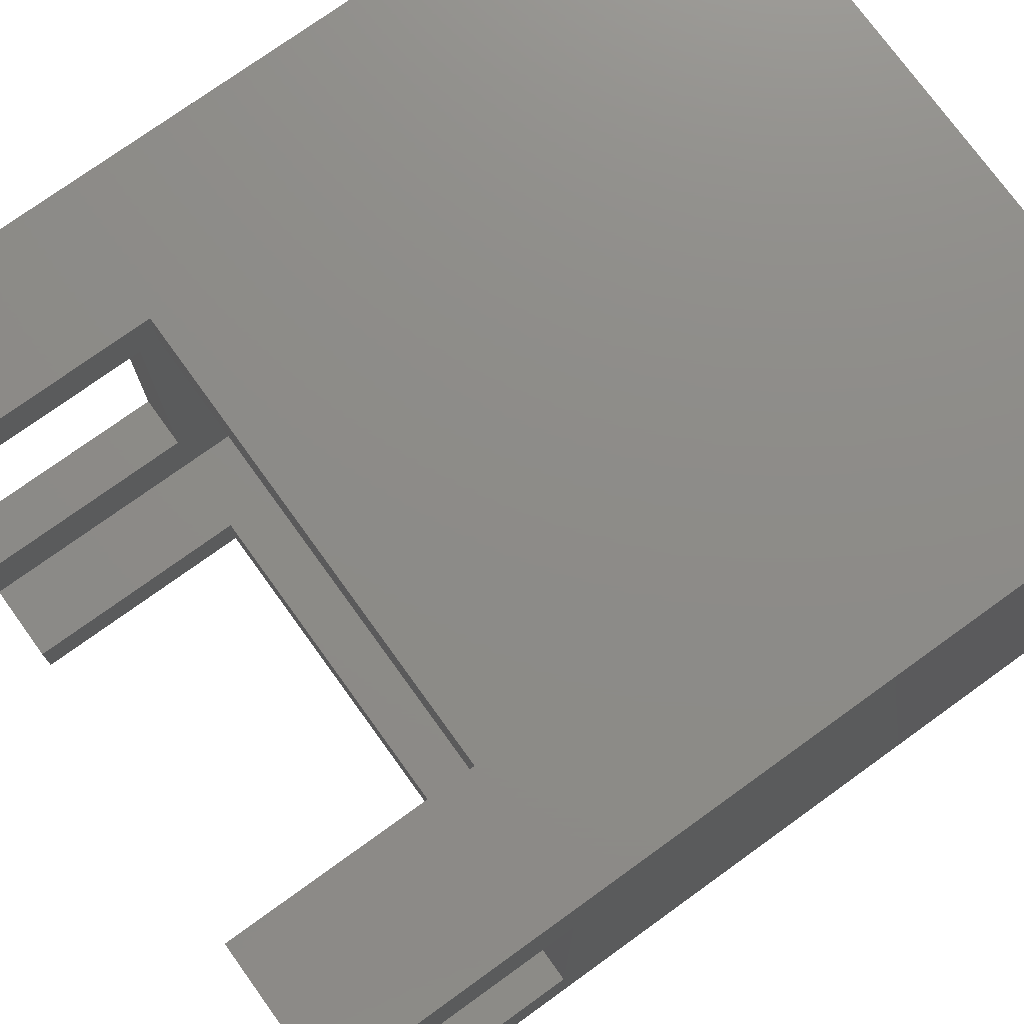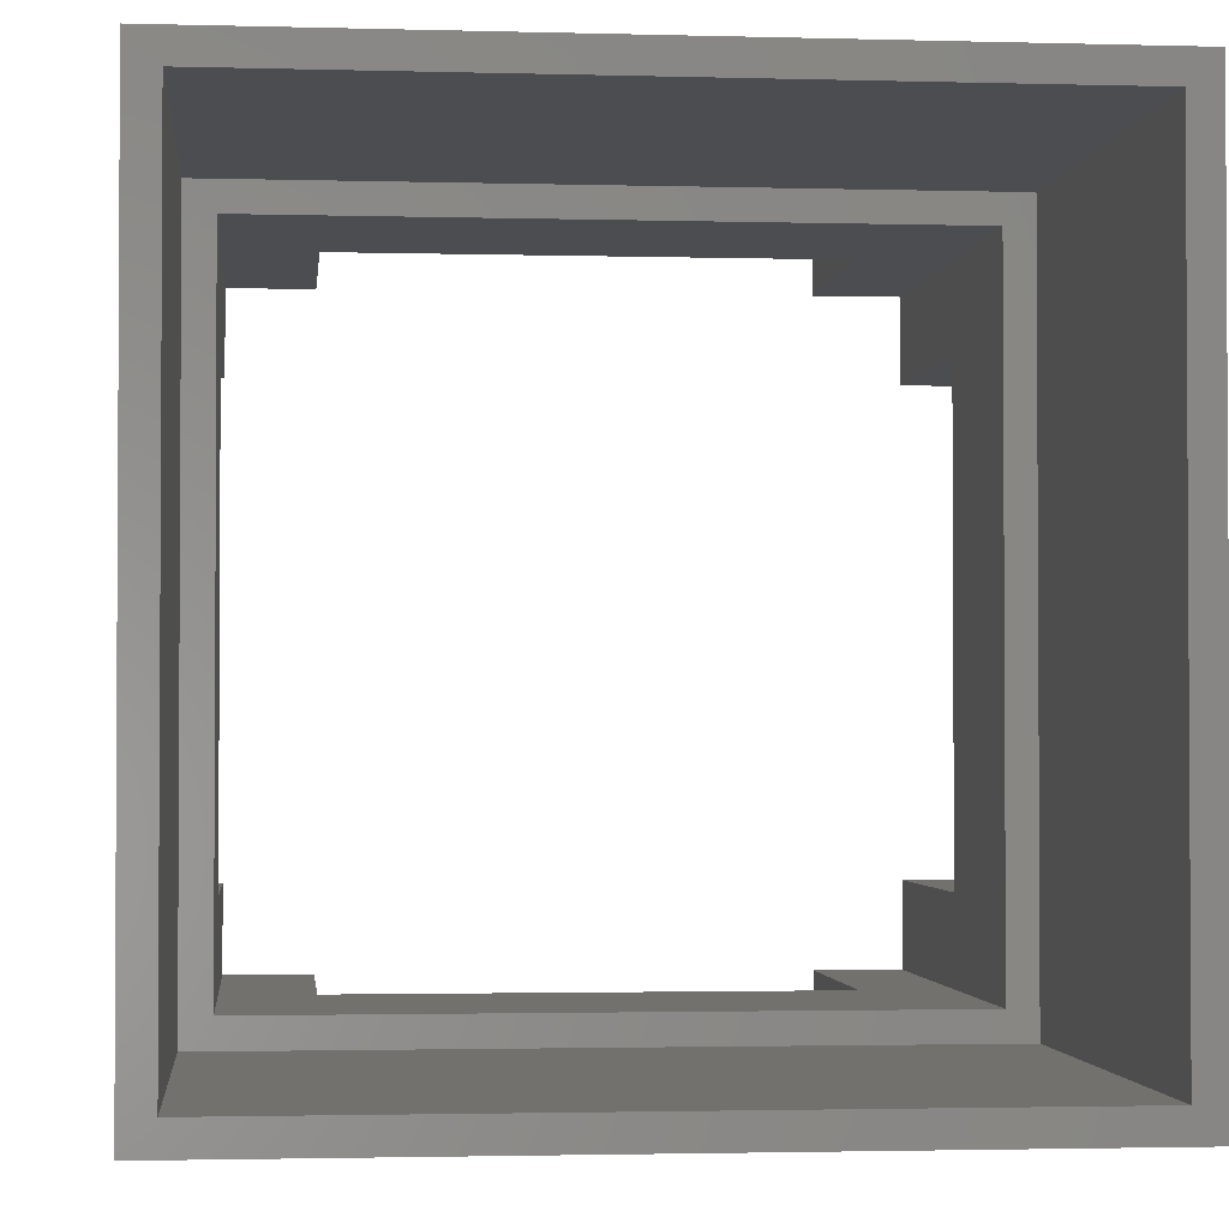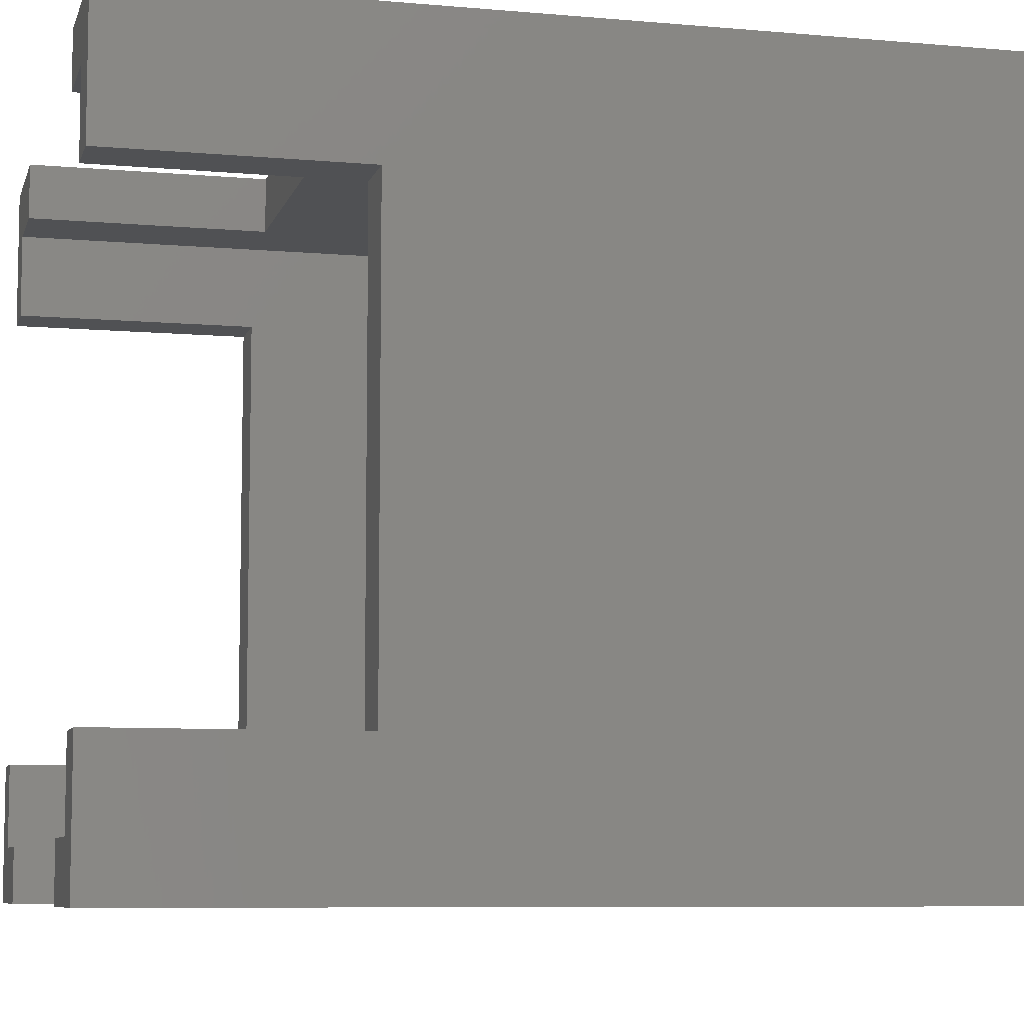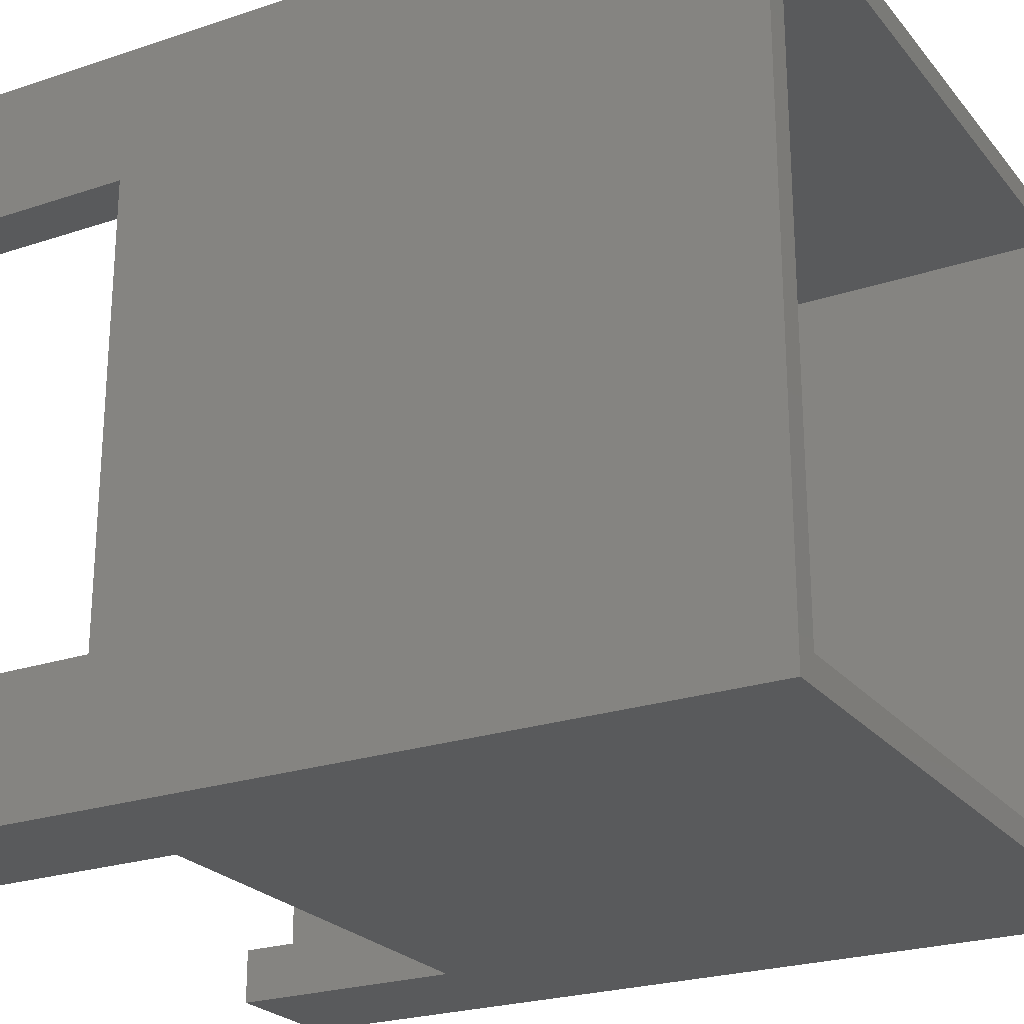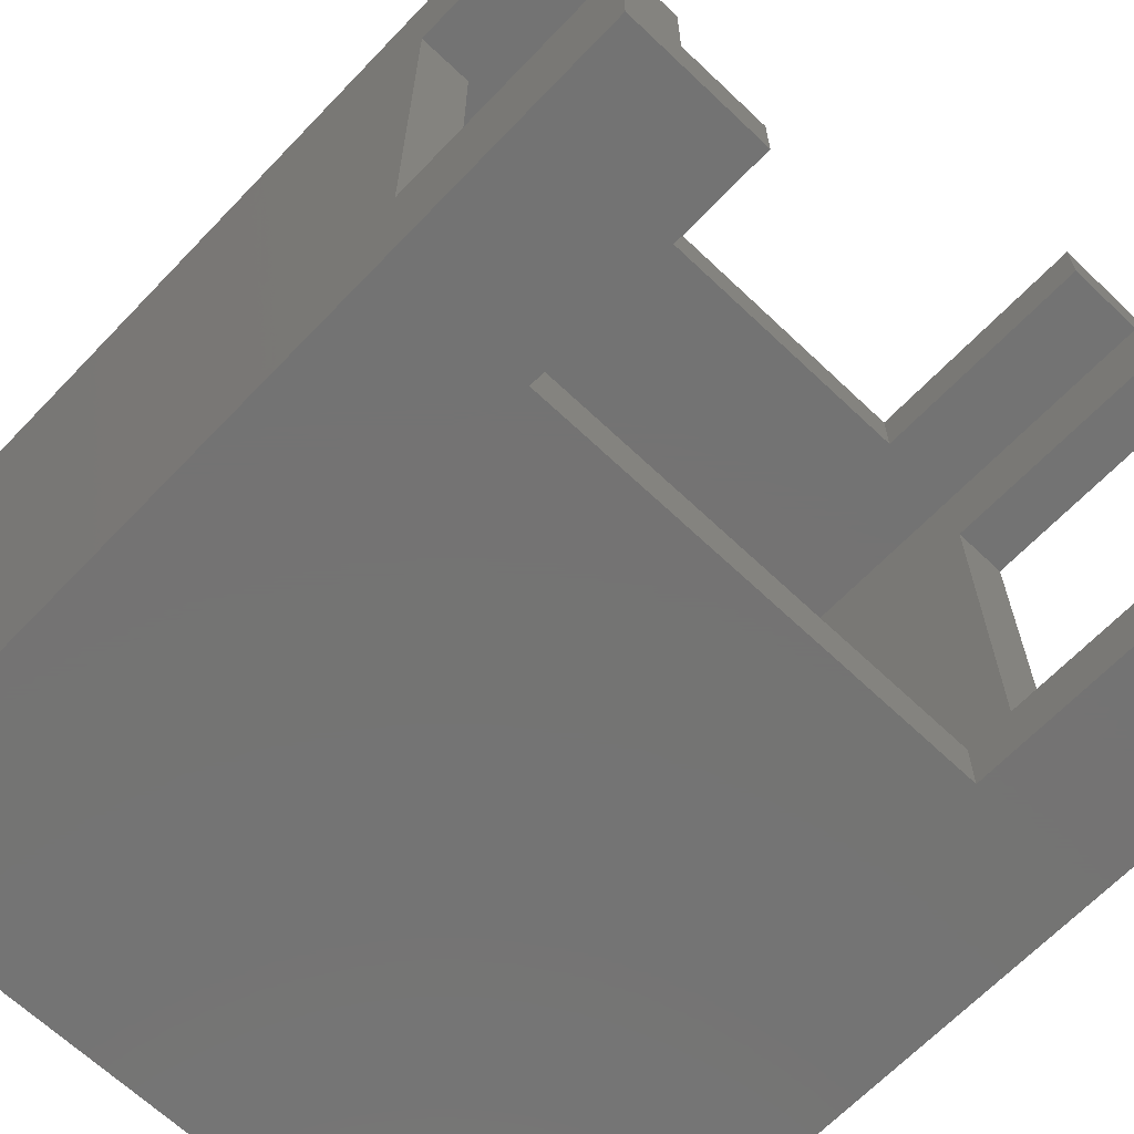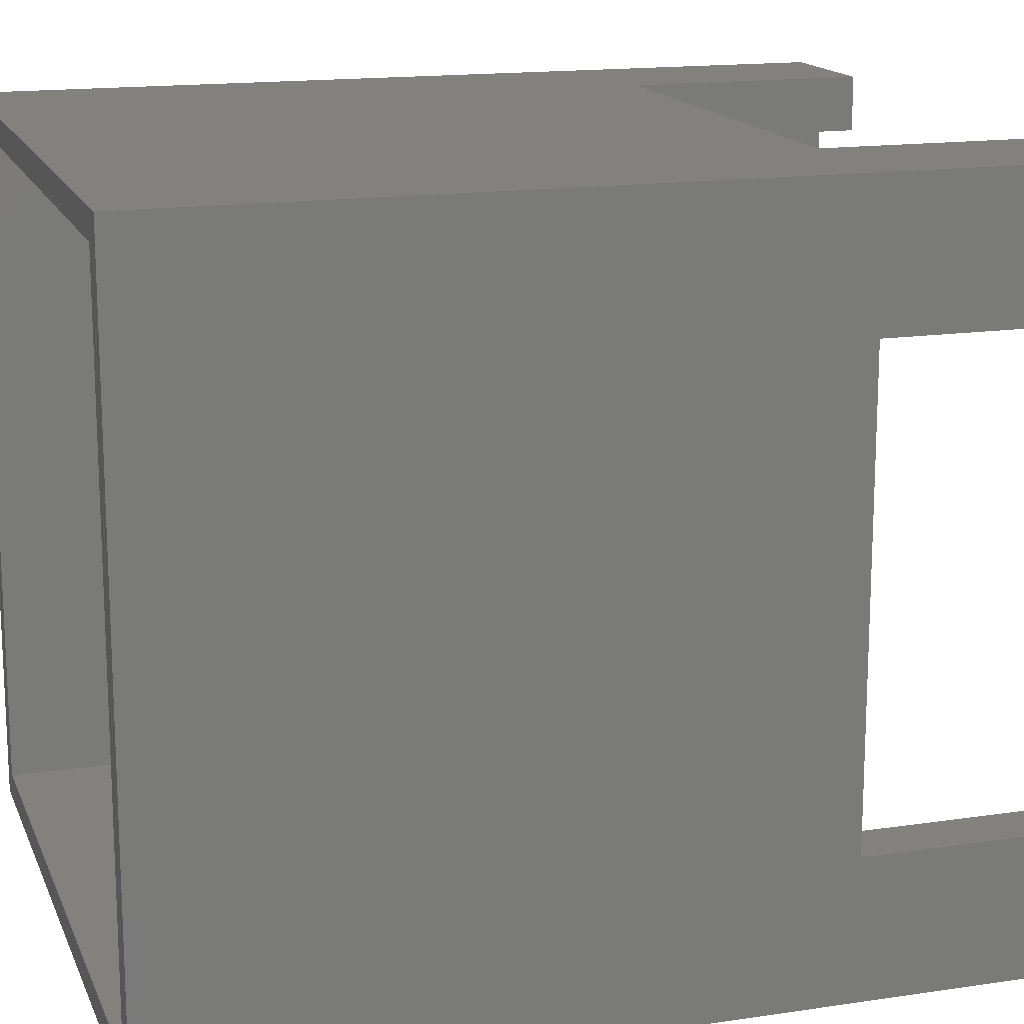
<metadata>
{"format":"stl","ext":"stl","renderer":"f3d","projection":"perspective","resolution":1024,"background":"white","views":[{"elev":75.2,"azim":-125.8,"up":"+Y"},{"elev":-2.0,"azim":-5.8,"up":"+Y"},{"elev":-7.7,"azim":-104.2,"up":"+Y"},{"elev":-24.0,"azim":-60.9,"up":"+Y"},{"elev":-65.8,"azim":136.3,"up":"+Y"},{"elev":15.7,"azim":72.6,"up":"+Y"}]}
</metadata>
<code>
# stl→obj: 56 verts, 112 faces
v -20 -12.5 -11
v -17 12.5 -11
v -17 -12.5 -11
v -20 12.5 -11
v -12.5 -20 -11
v 12.5 -17 -11
v 12.5 -20 -11
v -12.5 -17 -11
v -12.5 17 -11
v 12.5 20 -11
v 12.5 17 -11
v -12.5 20 -11
v 17 -12.5 -11
v 20 12.5 -11
v 20 -12.5 -11
v 17 12.5 -11
v 17 12.5 -24
v 20 12.5 -24
v -20 12.5 -24
v -17 12.5 -24
v -17 -12.5 -24
v -20 -12.5 -24
v 20 -12.5 -24
v 17 -12.5 -24
v -12.5 20 -24
v -12.5 17 -24
v -12.5 -17 -24
v -12.5 -20 -24
v 12.5 -20 -24
v 12.5 -17 -24
v 12.5 17 -24
v 12.5 20 -24
v -20 -20 -24
v -20 20 -24
v -20 20 24
v -20 -20 24
v 20 20 24
v 18.5 18.5 24
v 20 -20 24
v -18.5 18.5 24
v -18.5 -18.5 24
v 18.5 -18.5 24
v 20 20 -24
v 20 -20 -24
v -17 17 -24
v -17 -17 -24
v 17 -17 -24
v 17 17 -24
v -18.5 18.5 0
v -18.5 -18.5 0
v 18.5 -18.5 0
v 18.5 18.5 0
v 17 17 0
v -17 17 0
v -17 -17 0
v 17 -17 0
f 1 2 3
f 2 1 4
f 5 6 7
f 6 5 8
f 9 10 11
f 10 9 12
f 13 14 15
f 14 13 16
f 17 14 16
f 14 17 18
f 19 2 4
f 2 19 20
f 21 1 3
f 1 21 22
f 23 13 15
f 13 23 24
f 9 25 12
f 25 9 26
f 5 27 8
f 27 5 28
f 29 6 30
f 6 29 7
f 31 10 32
f 10 31 11
f 22 33 1
f 4 34 19
f 34 4 35
f 1 35 4
f 1 36 35
f 36 1 33
f 37 38 39
f 37 40 38
f 40 35 41
f 35 40 37
f 42 39 38
f 41 39 42
f 41 36 39
f 36 41 35
f 37 14 43
f 37 15 14
f 39 15 37
f 44 15 39
f 15 44 23
f 43 14 18
f 20 19 45
f 45 25 26
f 45 34 25
f 34 45 19
f 28 46 27
f 33 46 28
f 22 46 33
f 46 22 21
f 44 47 23
f 29 47 44
f 47 29 30
f 23 47 24
f 48 18 17
f 18 48 43
f 32 48 31
f 48 32 43
f 36 5 39
f 33 5 36
f 5 33 28
f 7 39 5
f 44 7 29
f 7 44 39
f 37 10 35
f 43 10 37
f 10 43 32
f 12 35 10
f 34 12 25
f 12 34 35
f 41 49 40
f 49 41 50
f 51 38 52
f 38 51 42
f 49 38 40
f 38 49 52
f 52 53 51
f 52 54 53
f 54 49 55
f 49 54 52
f 56 51 53
f 55 51 56
f 55 50 51
f 50 55 49
f 51 41 42
f 41 51 50
f 54 2 45
f 54 3 2
f 55 3 54
f 46 3 55
f 3 46 21
f 45 2 20
f 24 47 13
f 16 48 17
f 48 16 53
f 13 53 16
f 13 56 53
f 56 13 47
f 56 6 55
f 47 6 56
f 6 47 30
f 8 55 6
f 46 8 27
f 8 46 55
f 54 9 53
f 45 9 54
f 9 45 26
f 11 53 9
f 48 11 31
f 11 48 53

</code>
